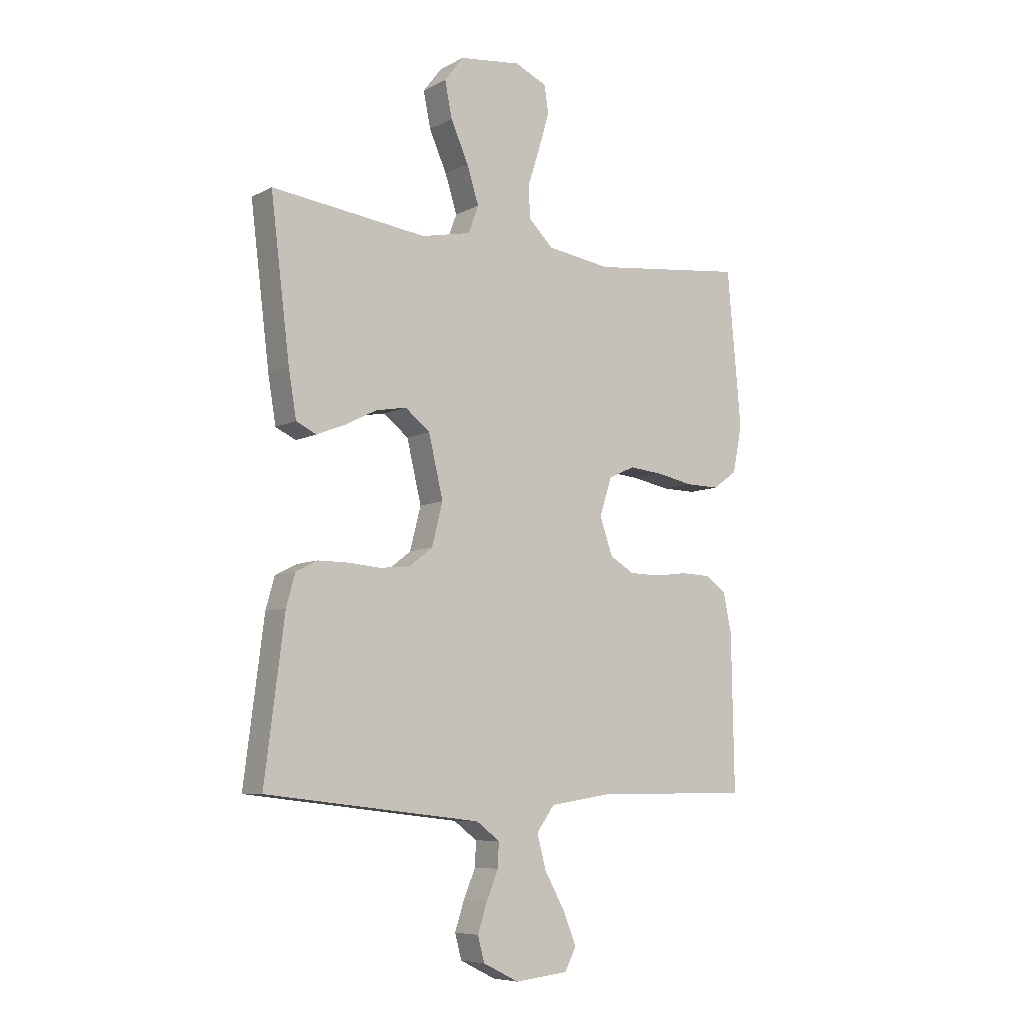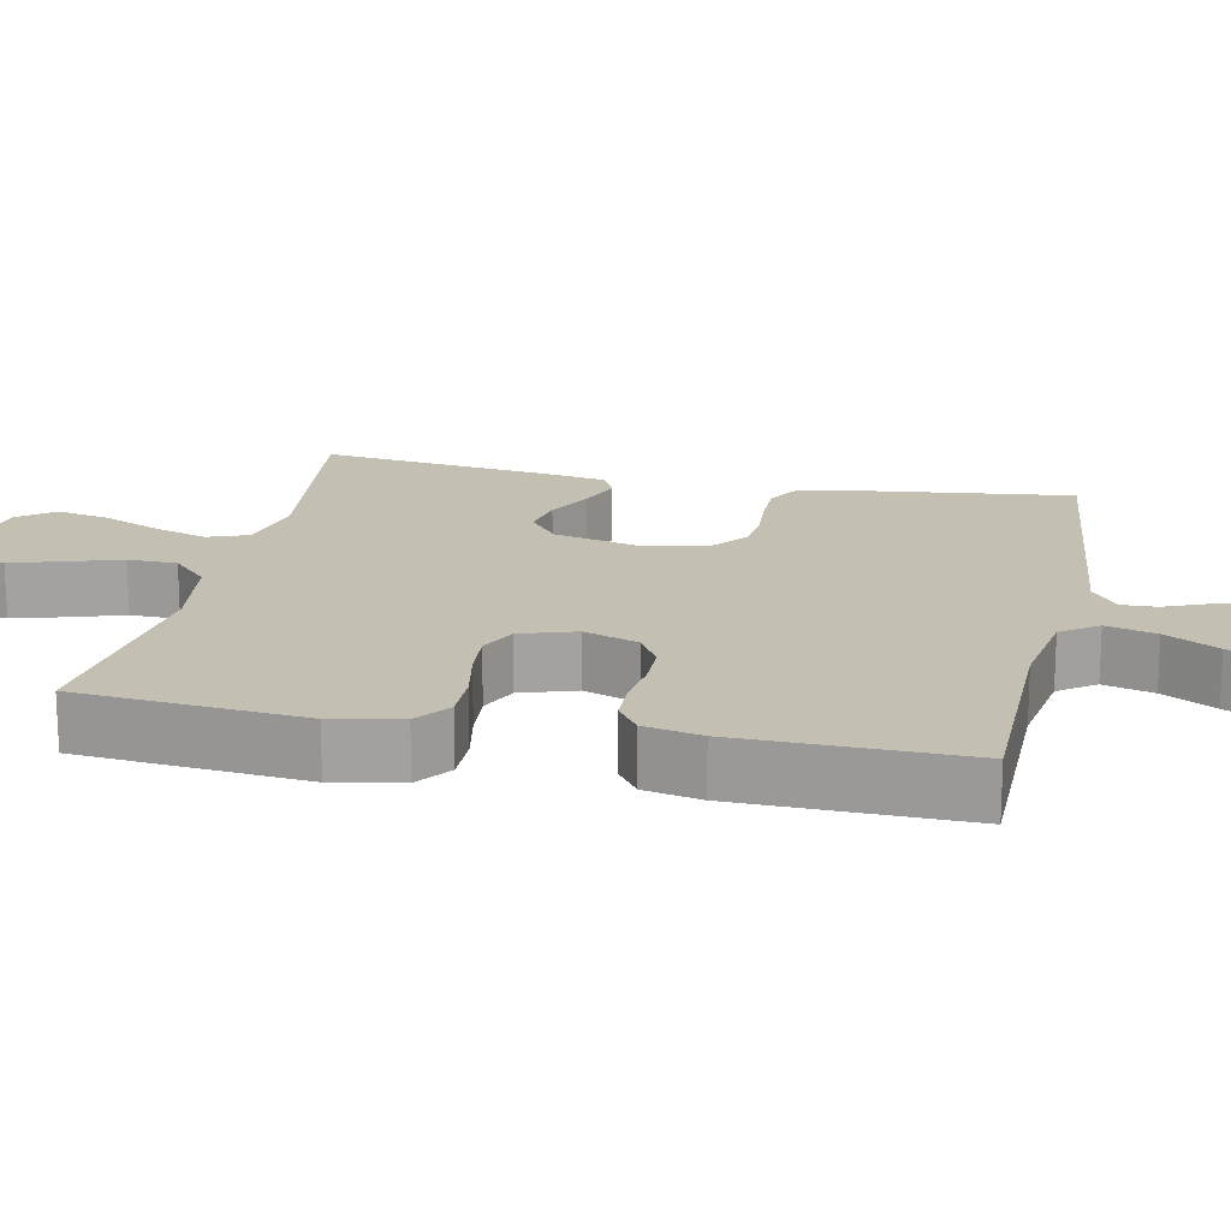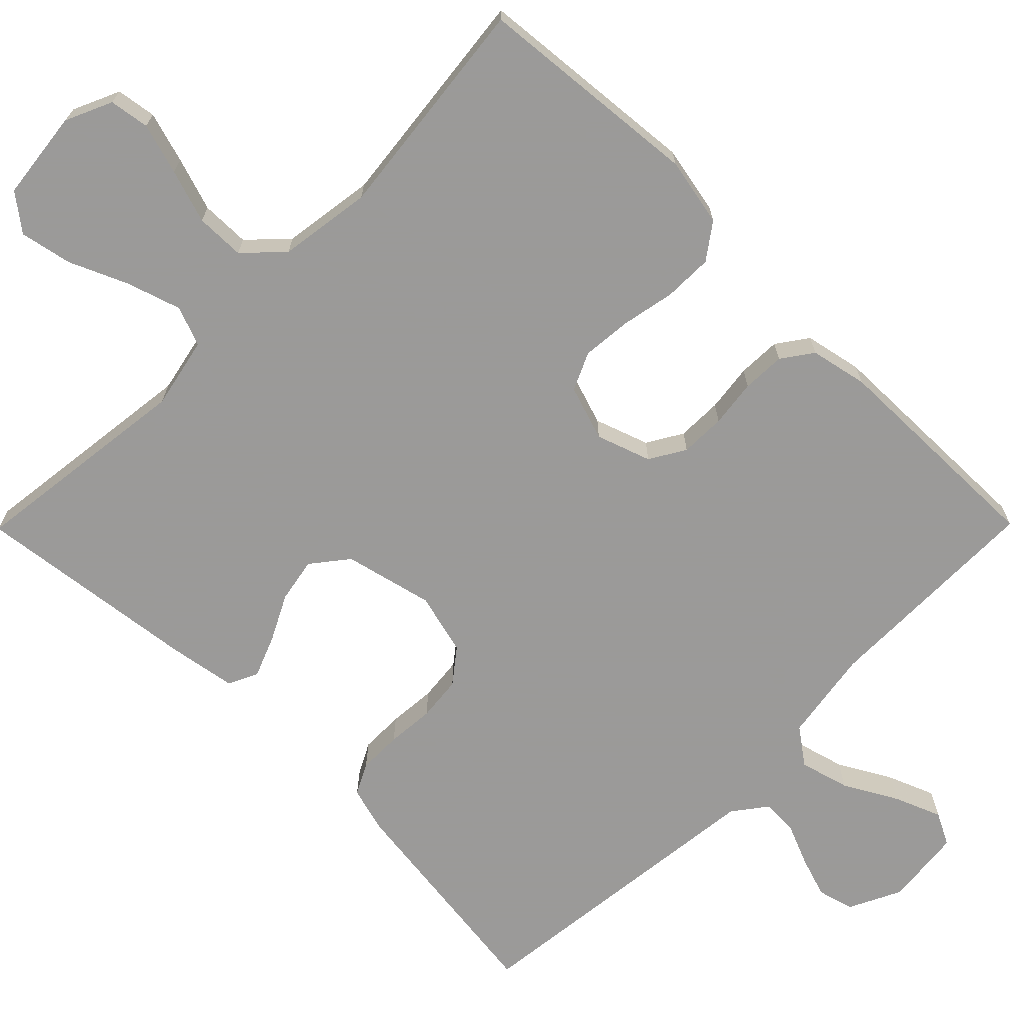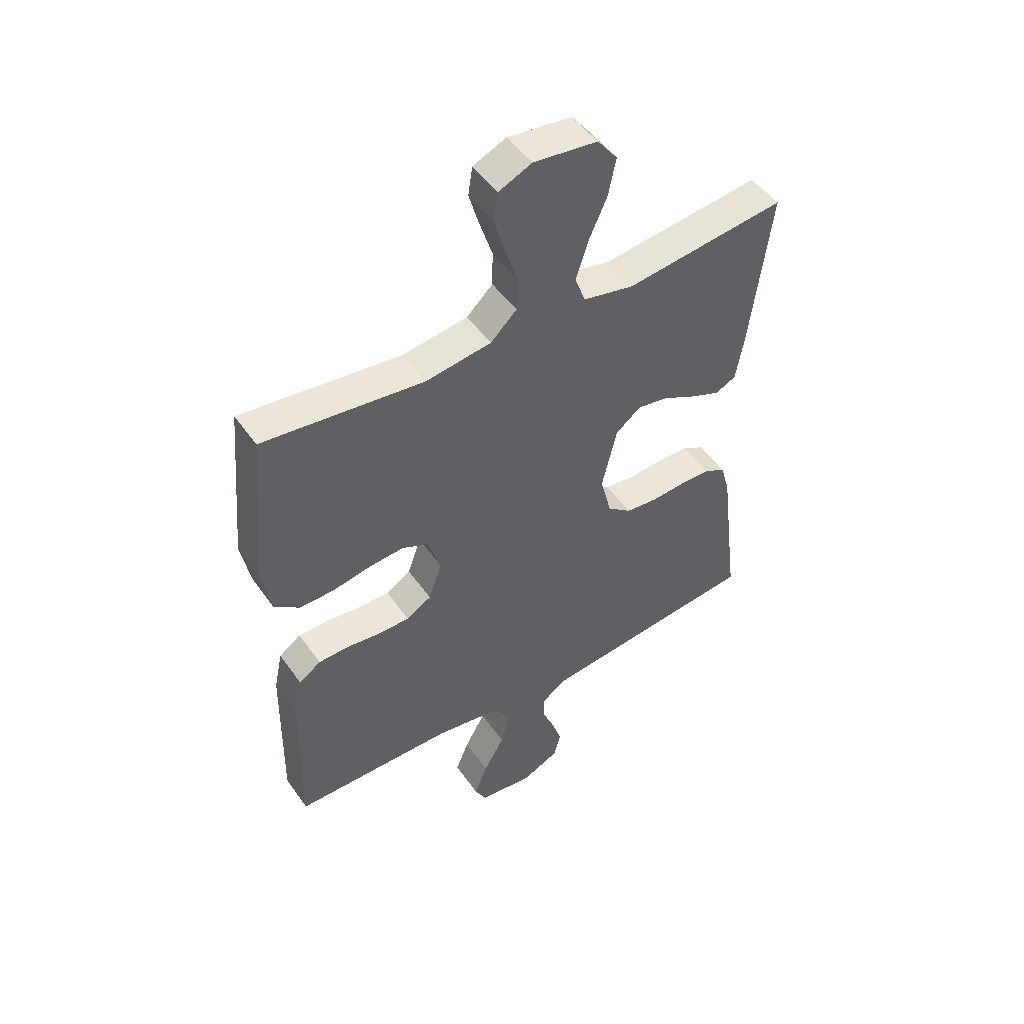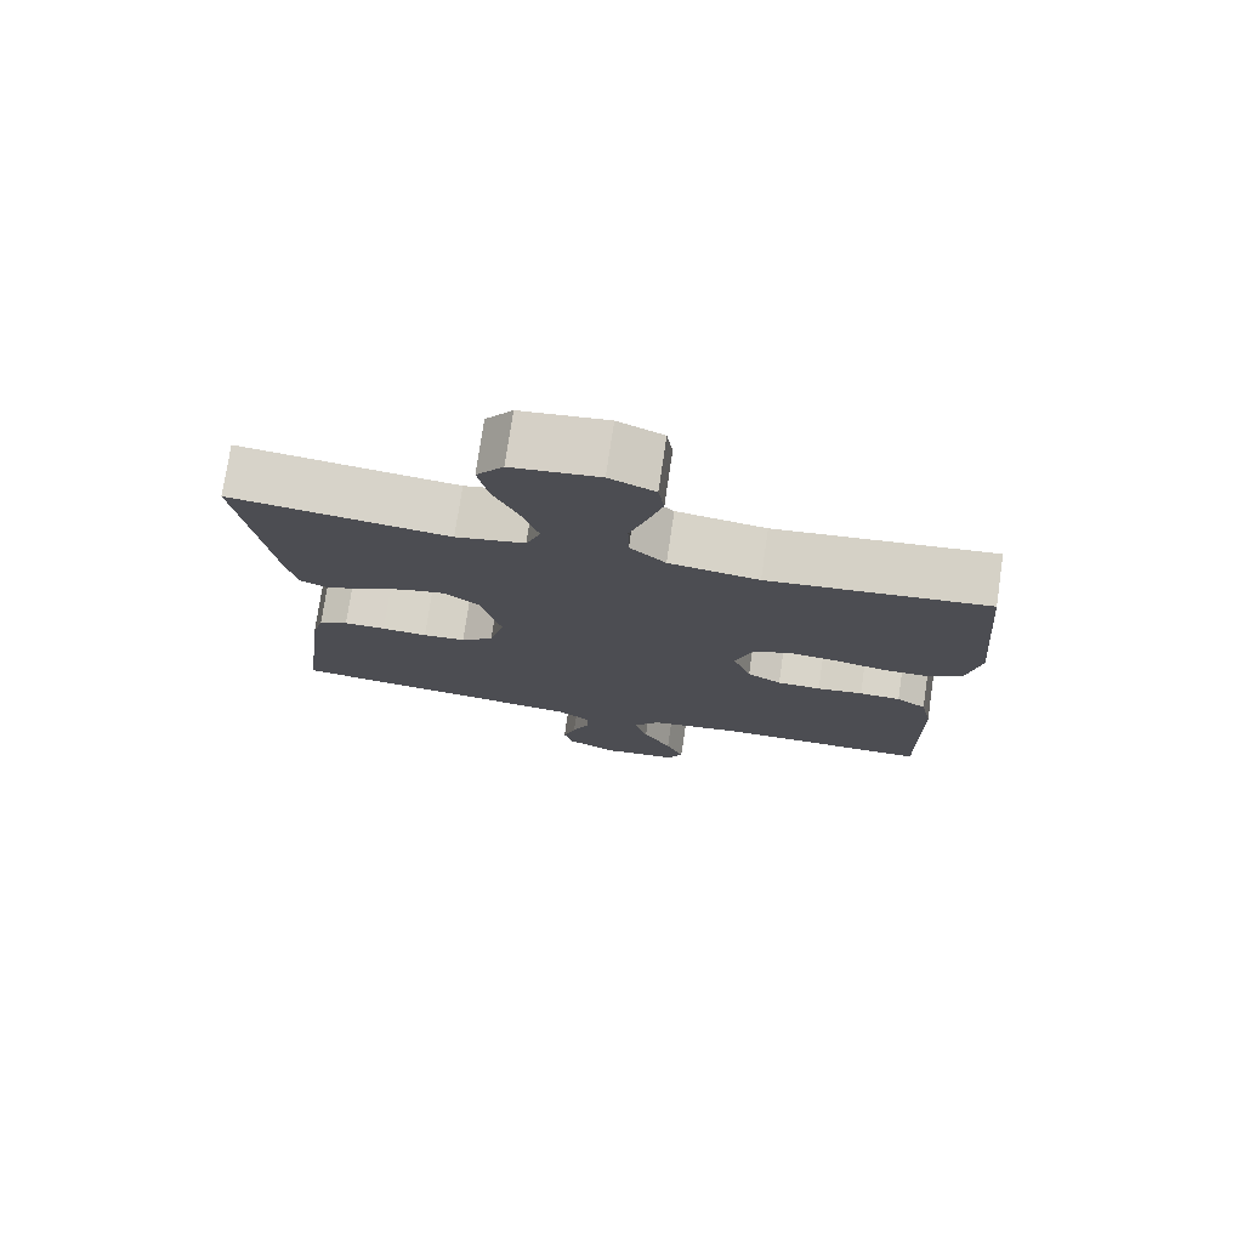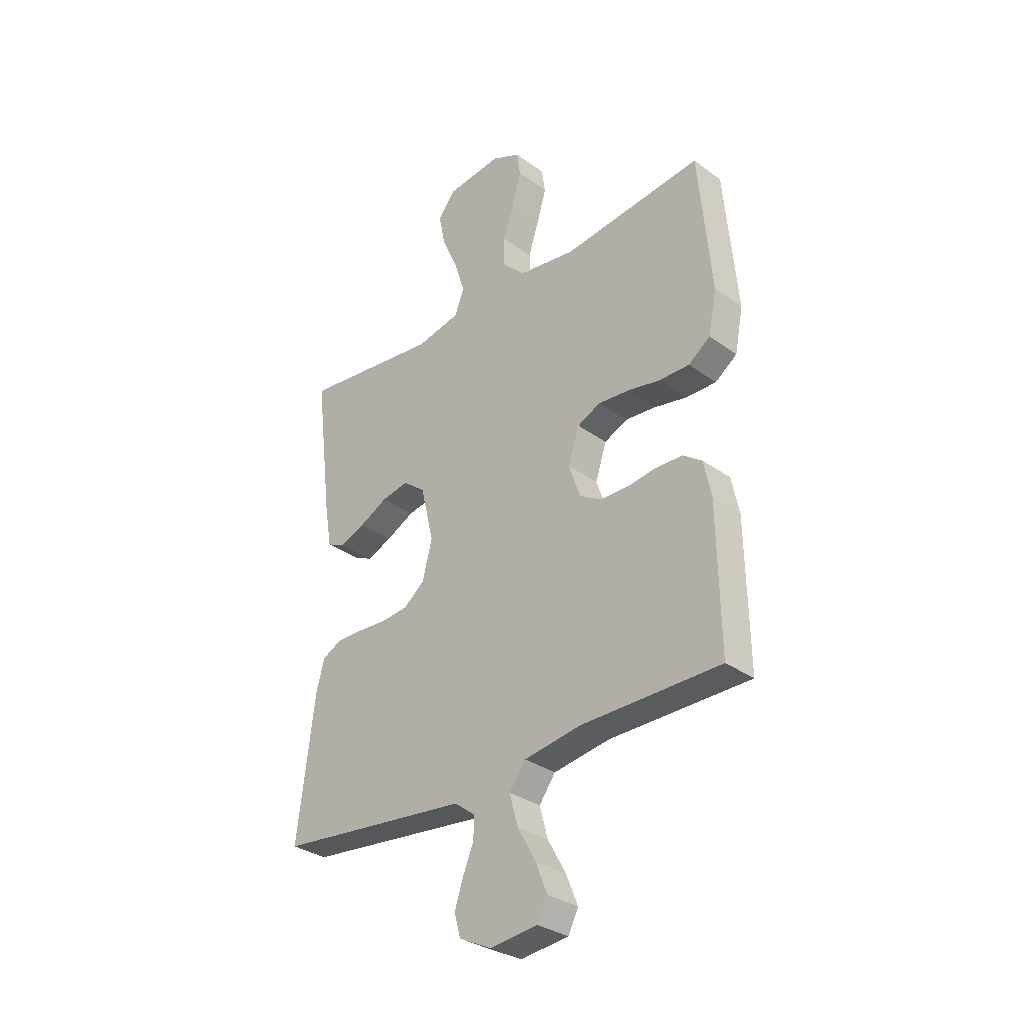
<metadata>
{"format":"obj","ext":"obj","renderer":"f3d","projection":"perspective","resolution":1024,"background":"white","views":[{"elev":-7.5,"azim":-35.2,"up":"+Z"},{"elev":17.7,"azim":102.0,"up":"+Y"},{"elev":-69.5,"azim":45.3,"up":"+Y"},{"elev":49.2,"azim":146.4,"up":"+Z"},{"elev":76.0,"azim":8.4,"up":"+Z"},{"elev":-32.0,"azim":44.6,"up":"+Z"}]}
</metadata>
<code>
v -0.5 0.07 0.5
v -0.2 0.07 0.463
v -0.105 0.07 0.483
v -0.085 0.07 0.536
v -0.108 0.07 0.608
v -0.142 0.07 0.685
v -0.156 0.07 0.754
v -0.119 0.07 0.802
v 0 0.07 0.816
v 0.062 0.07 0.788
v 0.07 0.07 0.735
v 0.05 0.07 0.667
v 0.027 0.07 0.596
v 0.028 0.07 0.531
v 0.077 0.07 0.484
v 0.2 0.07 0.466
v 0.5 0.07 0.5
v 0.527 0.07 0.2
v 0.509 0.07 0.109
v 0.462 0.07 0.075
v 0.397 0.07 0.076
v 0.326 0.07 0.09
v 0.26 0.07 0.096
v 0.21 0.07 0.073
v 0.186 0.07 0
v 0.211 0.07 -0.072
v 0.258 0.07 -0.1
v 0.318 0.07 -0.101
v 0.381 0.07 -0.093
v 0.438 0.07 -0.095
v 0.479 0.07 -0.124
v 0.495 0.07 -0.2
v 0.5 0.07 -0.5
v 0.2 0.07 -0.501
v 0.078 0.07 -0.52
v 0.043 0.07 -0.568
v 0.061 0.07 -0.634
v 0.1 0.07 -0.704
v 0.125 0.07 -0.766
v 0.103 0.07 -0.809
v 0 0.07 -0.82
v -0.069 0.07 -0.786
v -0.082 0.07 -0.738
v -0.064 0.07 -0.683
v -0.041 0.07 -0.628
v -0.039 0.07 -0.581
v -0.084 0.07 -0.547
v -0.2 0.07 -0.534
v -0.5 0.07 -0.5
v -0.462 0.07 -0.2
v -0.445 0.07 -0.139
v -0.404 0.07 -0.118
v -0.346 0.07 -0.118
v -0.283 0.07 -0.123
v -0.224 0.07 -0.117
v -0.179 0.07 -0.082
v -0.158 0.07 0
v -0.186 0.07 0.118
v -0.234 0.07 0.156
v -0.293 0.07 0.145
v -0.354 0.07 0.114
v -0.409 0.07 0.092
v -0.448 0.07 0.111
v -0.463 0.07 0.2
v -0.5 0 0.5
v -0.2 0 0.463
v -0.105 0 0.483
v -0.085 0 0.536
v -0.108 0 0.608
v -0.142 0 0.685
v -0.156 0 0.754
v -0.119 0 0.802
v 0 0 0.816
v 0.062 0 0.788
v 0.07 0 0.735
v 0.05 0 0.667
v 0.027 0 0.596
v 0.028 0 0.531
v 0.077 0 0.484
v 0.2 0 0.466
v 0.5 0 0.5
v 0.527 0 0.2
v 0.509 0 0.109
v 0.462 0 0.075
v 0.397 0 0.076
v 0.326 0 0.09
v 0.26 0 0.096
v 0.21 0 0.073
v 0.186 0 0
v 0.211 0 -0.072
v 0.258 0 -0.1
v 0.318 0 -0.101
v 0.381 0 -0.093
v 0.438 0 -0.095
v 0.479 0 -0.124
v 0.495 0 -0.2
v 0.5 0 -0.5
v 0.2 0 -0.501
v 0.078 0 -0.52
v 0.043 0 -0.568
v 0.061 0 -0.634
v 0.1 0 -0.704
v 0.125 0 -0.766
v 0.103 0 -0.809
v 0 0 -0.82
v -0.069 0 -0.786
v -0.082 0 -0.738
v -0.064 0 -0.683
v -0.041 0 -0.628
v -0.039 0 -0.581
v -0.084 0 -0.547
v -0.2 0 -0.534
v -0.5 0 -0.5
v -0.462 0 -0.2
v -0.445 0 -0.139
v -0.404 0 -0.118
v -0.346 0 -0.118
v -0.283 0 -0.123
v -0.224 0 -0.117
v -0.179 0 -0.082
v -0.158 0 0
v -0.186 0 0.118
v -0.234 0 0.156
v -0.293 0 0.145
v -0.354 0 0.114
v -0.409 0 0.092
v -0.448 0 0.111
v -0.463 0 0.2
f 63 64 1 2
f 60 61 62 63
f 60 63 2 3
f 59 60 3
f 58 59 3
f 57 58 3 4
f 51 52 53 54
f 49 50 51 54
f 47 48 49 54
f 46 47 54 55
f 42 43 44 45
f 40 41 42 45
f 40 45 46
f 37 38 39 40
f 36 37 40 46
f 35 36 46 55
f 31 32 33 34
f 28 29 30 31
f 27 28 31 34
f 26 27 34 35
f 19 20 21 22
f 19 22 23
f 16 17 18 19
f 15 16 19 23
f 14 15 23 24
f 10 11 12 13
f 8 9 10 13
f 8 13 14
f 5 6 7 8
f 4 5 8 14
f 57 4 14 24
f 26 35 55 56
f 25 26 56 57
f 24 25 57
f 66 65 128 127
f 127 126 125 124
f 67 66 127 124
f 67 124 123
f 67 123 122
f 68 67 122 121
f 118 117 116 115
f 118 115 114 113
f 118 113 112 111
f 119 118 111 110
f 109 108 107 106
f 109 106 105 104
f 110 109 104
f 104 103 102 101
f 110 104 101 100
f 119 110 100 99
f 98 97 96 95
f 95 94 93 92
f 98 95 92 91
f 99 98 91 90
f 86 85 84 83
f 87 86 83
f 83 82 81 80
f 87 83 80 79
f 88 87 79 78
f 77 76 75 74
f 77 74 73 72
f 78 77 72
f 72 71 70 69
f 78 72 69 68
f 88 78 68 121
f 120 119 99 90
f 121 120 90 89
f 121 89 88
f 1 65 66 2
f 2 66 67 3
f 3 67 68 4
f 4 68 69 5
f 5 69 70 6
f 6 70 71 7
f 7 71 72 8
f 8 72 73 9
f 9 73 74 10
f 10 74 75 11
f 11 75 76 12
f 12 76 77 13
f 13 77 78 14
f 14 78 79 15
f 15 79 80 16
f 16 80 81 17
f 17 81 82 18
f 18 82 83 19
f 19 83 84 20
f 20 84 85 21
f 21 85 86 22
f 22 86 87 23
f 23 87 88 24
f 24 88 89 25
f 25 89 90 26
f 26 90 91 27
f 27 91 92 28
f 28 92 93 29
f 29 93 94 30
f 30 94 95 31
f 31 95 96 32
f 32 96 97 33
f 33 97 98 34
f 34 98 99 35
f 35 99 100 36
f 36 100 101 37
f 37 101 102 38
f 38 102 103 39
f 39 103 104 40
f 40 104 105 41
f 41 105 106 42
f 42 106 107 43
f 43 107 108 44
f 44 108 109 45
f 45 109 110 46
f 46 110 111 47
f 47 111 112 48
f 48 112 113 49
f 49 113 114 50
f 50 114 115 51
f 51 115 116 52
f 52 116 117 53
f 53 117 118 54
f 54 118 119 55
f 55 119 120 56
f 56 120 121 57
f 57 121 122 58
f 58 122 123 59
f 59 123 124 60
f 60 124 125 61
f 61 125 126 62
f 62 126 127 63
f 63 127 128 64
f 64 128 65 1

</code>
